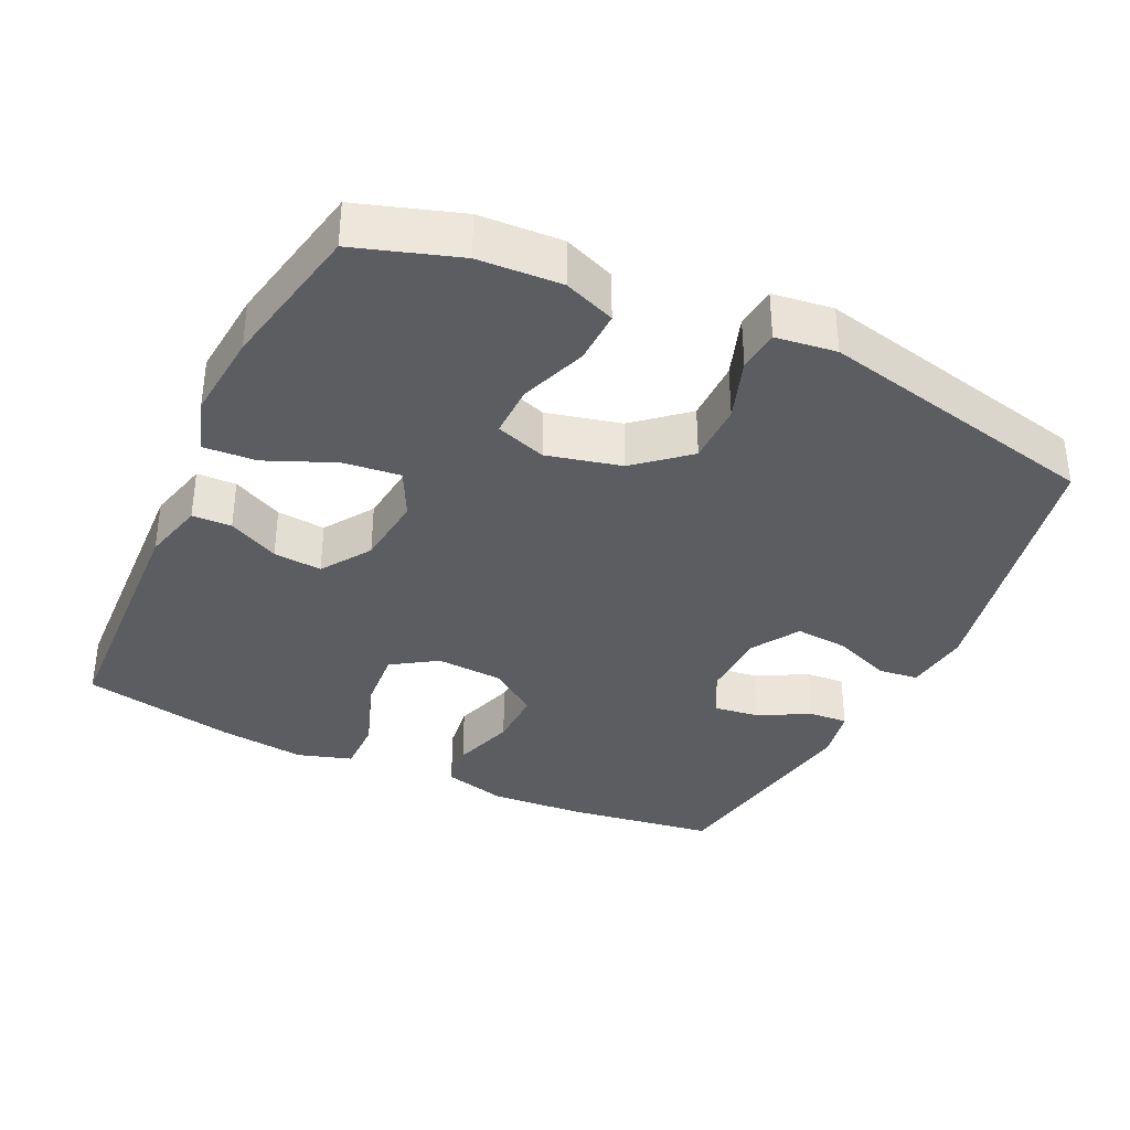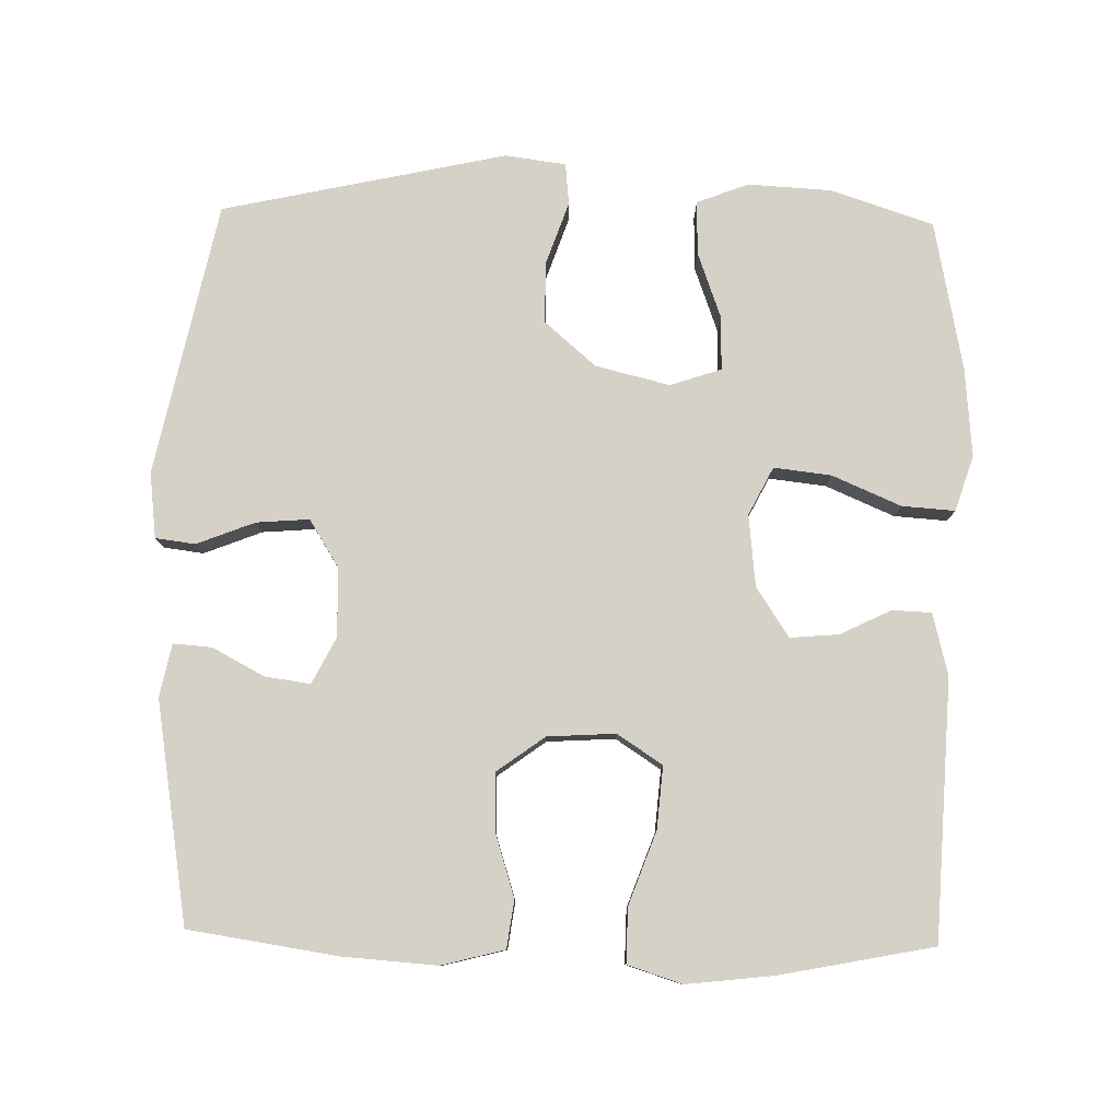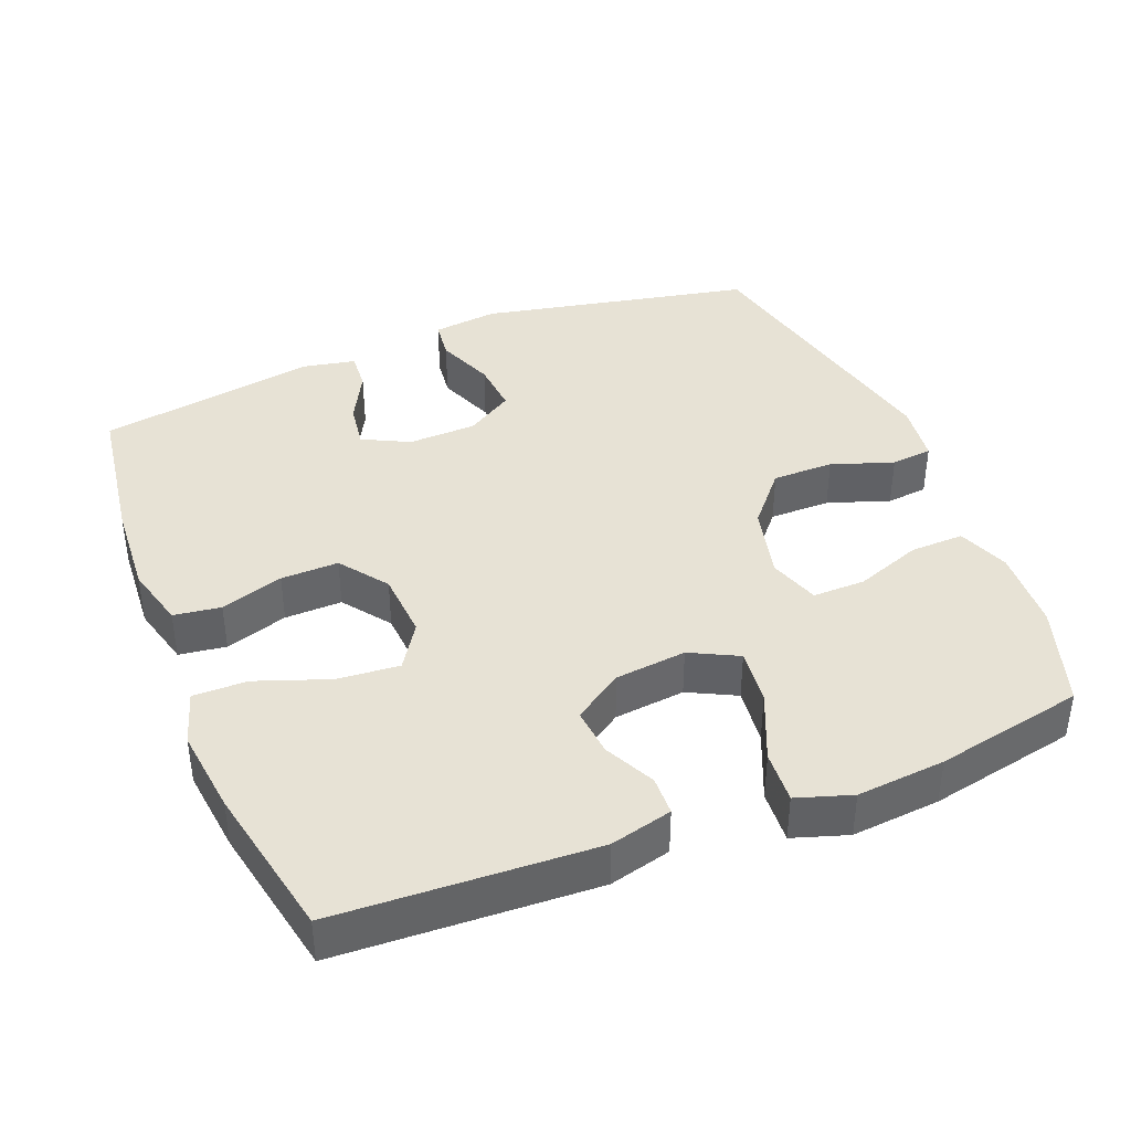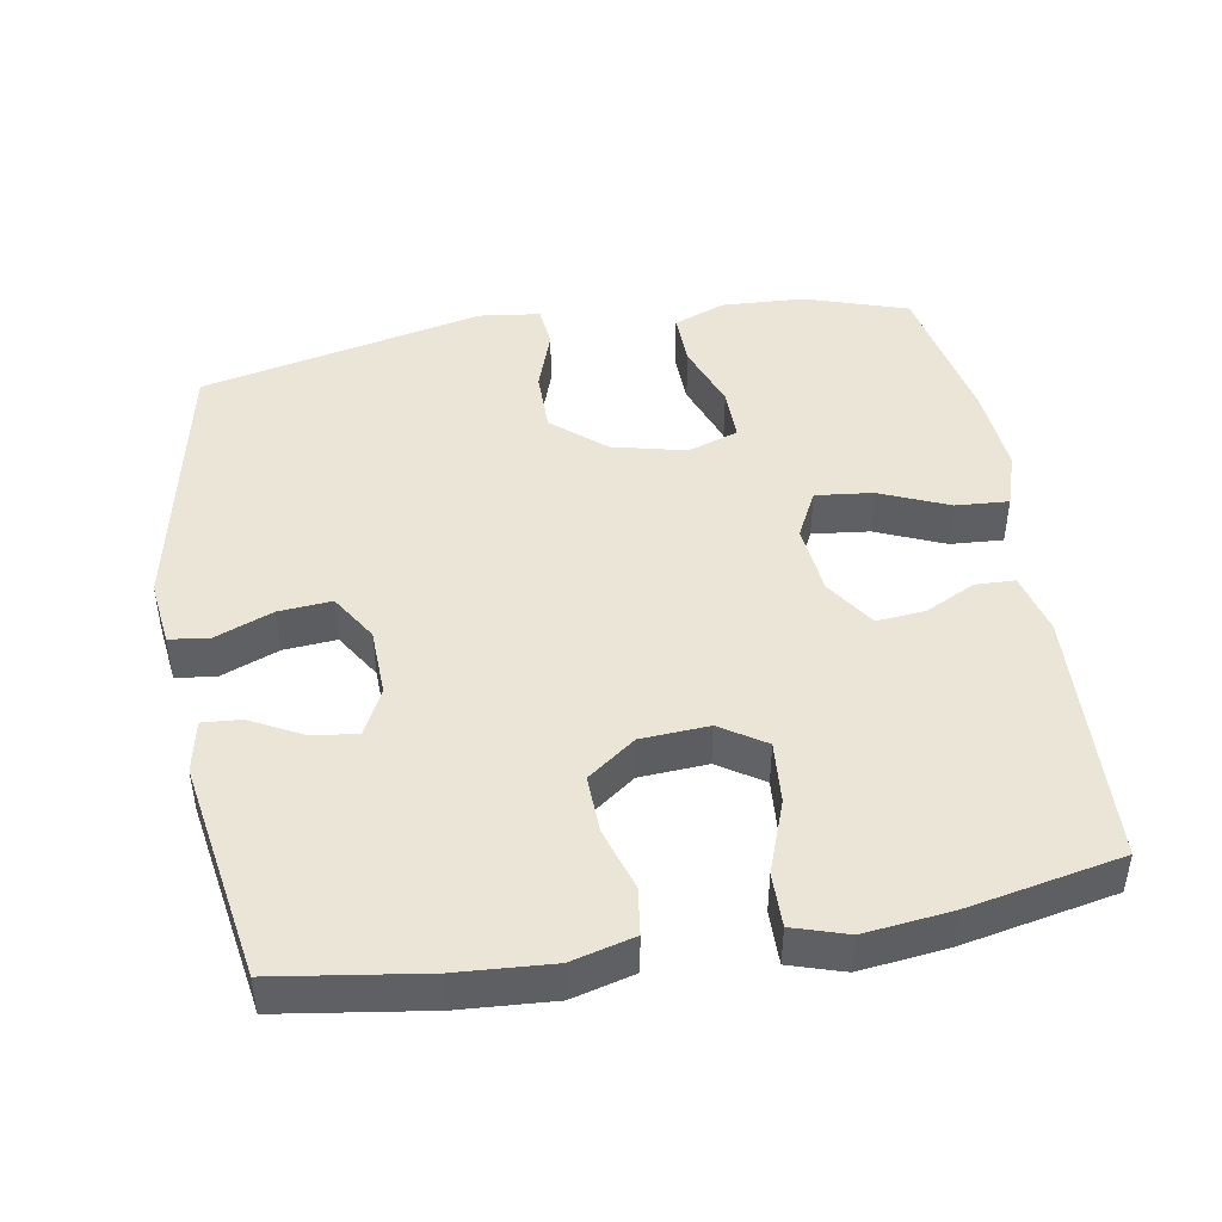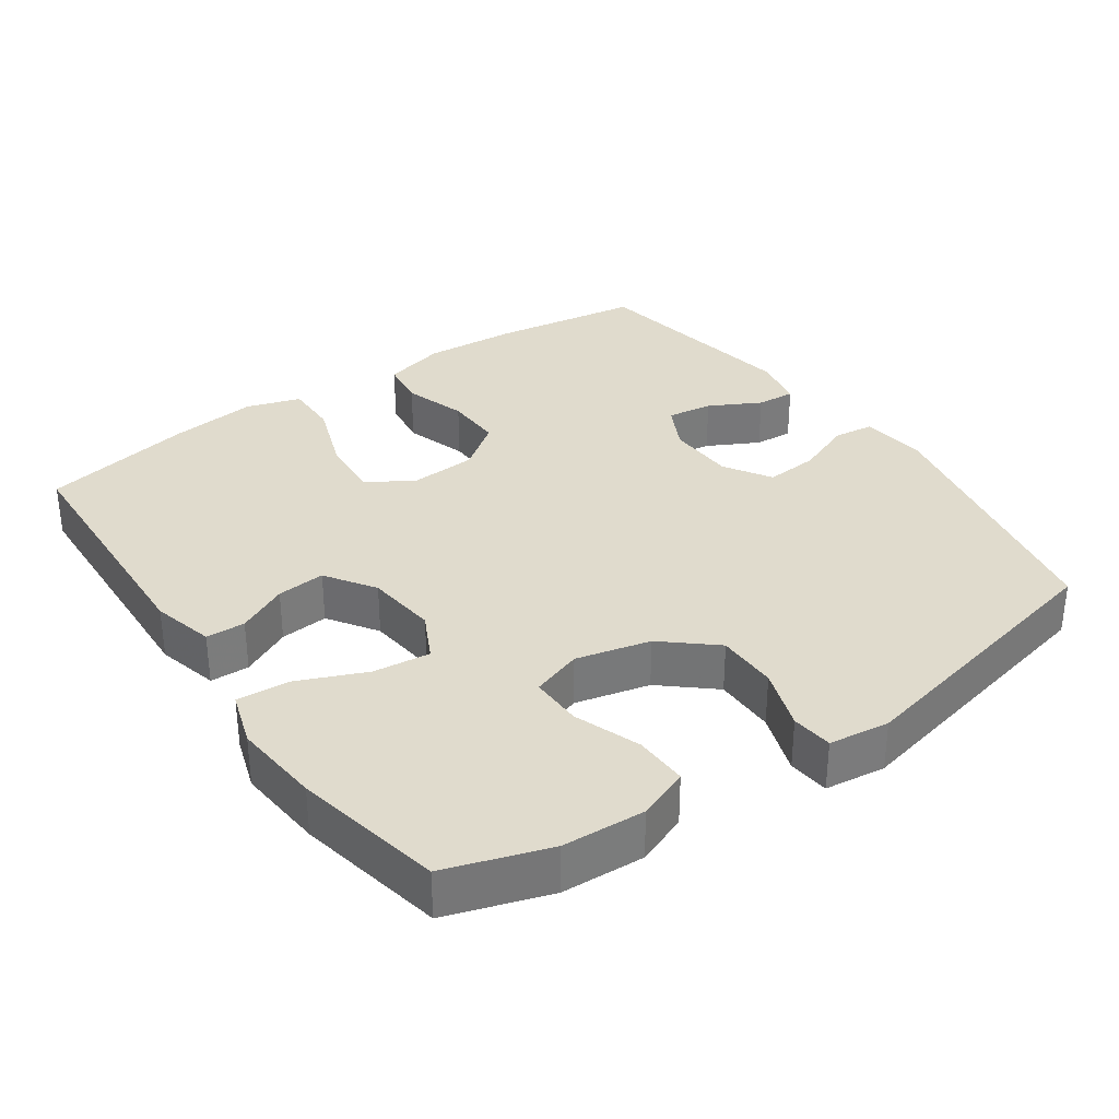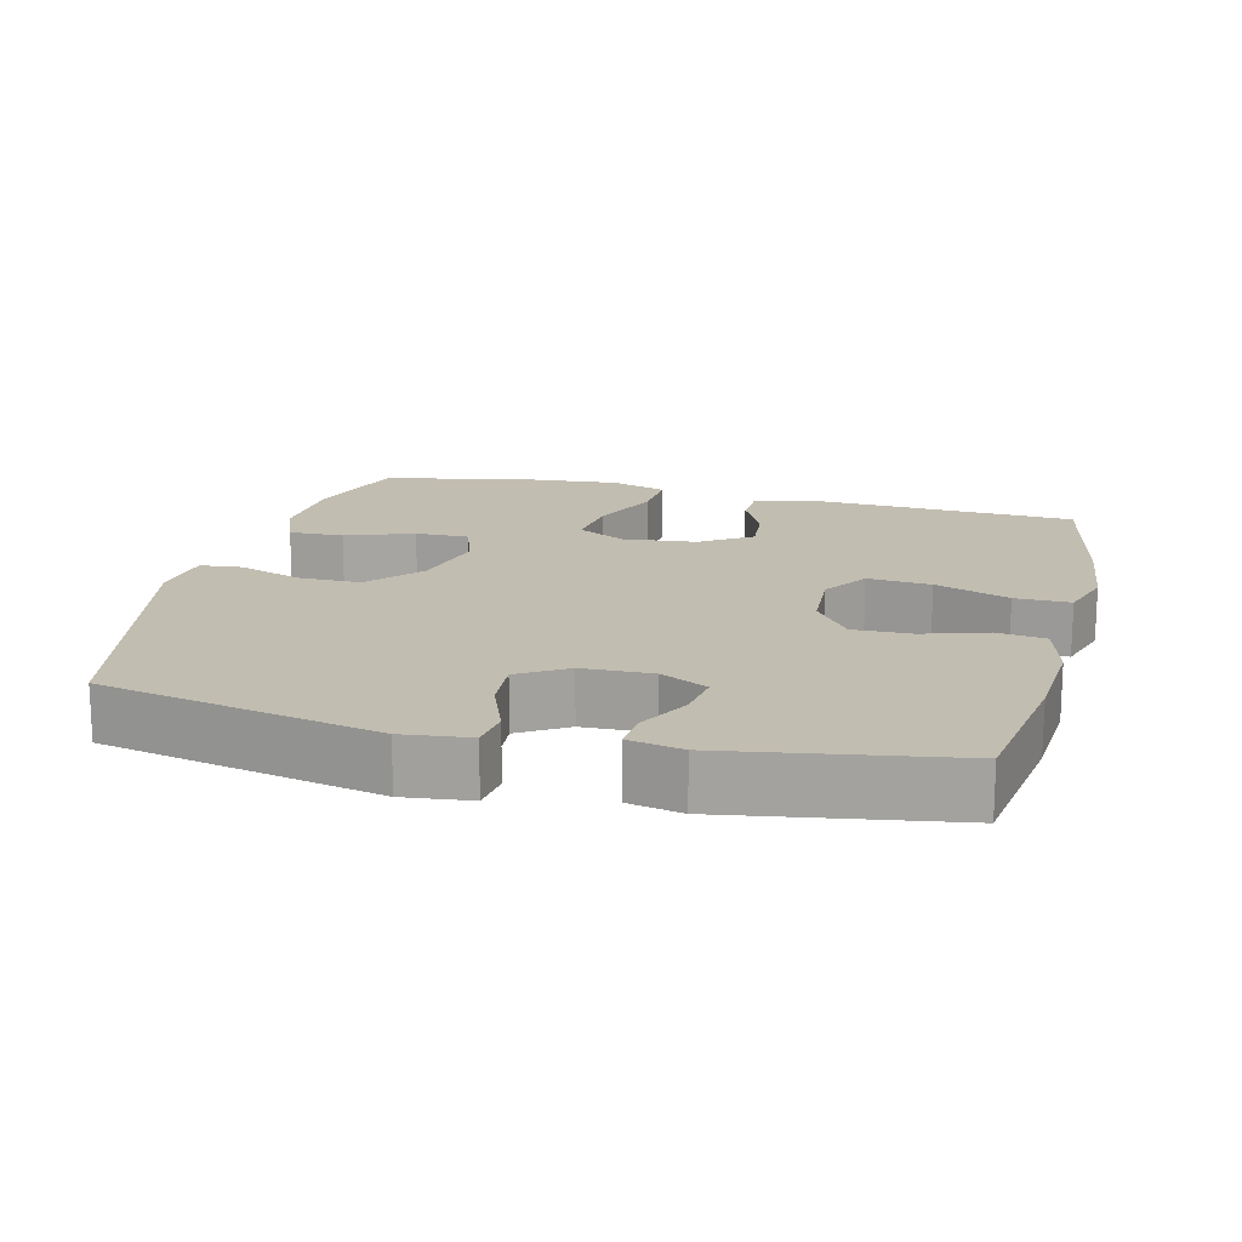
<metadata>
{"format":"obj","ext":"obj","renderer":"f3d","projection":"perspective","resolution":1024,"background":"white","views":[{"elev":-36.1,"azim":-115.4,"up":"+Y"},{"elev":79.7,"azim":91.3,"up":"+Y"},{"elev":40.1,"azim":158.2,"up":"+Y"},{"elev":45.7,"azim":80.2,"up":"+Y"},{"elev":33.2,"azim":-124.9,"up":"+Y"},{"elev":16.8,"azim":14.2,"up":"+Y"}]}
</metadata>
<code>
v 0.5 0.07 -0.5
v 0.139 0.07 -0.517
v 0.052 0.07 -0.495
v 0.05 0.07 -0.44
v 0.085 0.07 -0.369
v 0.091 0.07 -0.301
v 0.022 0.07 -0.255
v -0.078 0.07 -0.244
v -0.145 0.07 -0.278
v -0.136 0.07 -0.358
v -0.095 0.07 -0.454
v -0.09 0.07 -0.528
v -0.167 0.07 -0.553
v -0.291 0.07 -0.542
v -0.5 0.07 -0.5
v -0.547 0.07 -0.356
v -0.553 0.07 -0.24
v -0.525 0.07 -0.168
v -0.45 0.07 -0.17
v -0.357 0.07 -0.204
v -0.283 0.07 -0.205
v -0.259 0.07 -0.134
v -0.284 0.07 -0.03
v -0.346 0.07 0.042
v -0.432 0.07 0.042
v -0.519 0.07 0.012
v -0.577 0.07 0.018
v -0.588 0.07 0.103
v -0.5 0.07 0.5
v -0.119 0.07 0.579
v -0.027 0.07 0.568
v -0.02 0.07 0.512
v -0.052 0.07 0.431
v -0.058 0.07 0.357
v 0.008 0.07 0.316
v 0.104 0.07 0.313
v 0.169 0.07 0.346
v 0.16 0.07 0.41
v 0.122 0.07 0.482
v 0.118 0.07 0.536
v 0.192 0.07 0.551
v 0.5 0.07 0.5
v 0.531 0.07 0.292
v 0.54 0.07 0.16
v 0.517 0.07 0.072
v 0.451 0.07 0.063
v 0.363 0.07 0.091
v 0.282 0.07 0.093
v 0.233 0.07 0.026
v 0.227 0.07 -0.069
v 0.268 0.07 -0.132
v 0.355 0.07 -0.125
v 0.457 0.07 -0.088
v 0.533 0.07 -0.087
v 0.557 0.07 -0.163
v 0.543 0.07 -0.284
v 0.5 0 -0.5
v 0.139 0 -0.517
v 0.052 0 -0.495
v 0.05 0 -0.44
v 0.085 0 -0.369
v 0.091 0 -0.301
v 0.022 0 -0.255
v -0.078 0 -0.244
v -0.145 0 -0.278
v -0.136 0 -0.358
v -0.095 0 -0.454
v -0.09 0 -0.528
v -0.167 0 -0.553
v -0.291 0 -0.542
v -0.5 0 -0.5
v -0.547 0 -0.356
v -0.553 0 -0.24
v -0.525 0 -0.168
v -0.45 0 -0.17
v -0.357 0 -0.204
v -0.283 0 -0.205
v -0.259 0 -0.134
v -0.284 0 -0.03
v -0.346 0 0.042
v -0.432 0 0.042
v -0.519 0 0.012
v -0.577 0 0.018
v -0.588 0 0.103
v -0.5 0 0.5
v -0.119 0 0.579
v -0.027 0 0.568
v -0.02 0 0.512
v -0.052 0 0.431
v -0.058 0 0.357
v 0.008 0 0.316
v 0.104 0 0.313
v 0.169 0 0.346
v 0.16 0 0.41
v 0.122 0 0.482
v 0.118 0 0.536
v 0.192 0 0.551
v 0.5 0 0.5
v 0.531 0 0.292
v 0.54 0 0.16
v 0.517 0 0.072
v 0.451 0 0.063
v 0.363 0 0.091
v 0.282 0 0.093
v 0.233 0 0.026
v 0.227 0 -0.069
v 0.268 0 -0.132
v 0.355 0 -0.125
v 0.457 0 -0.088
v 0.533 0 -0.087
v 0.557 0 -0.163
v 0.543 0 -0.284
f 3 4 5
f 2 3 5
f 1 2 5
f 56 1 5
f 55 56 5
f 54 55 5
f 53 54 5
f 52 53 5
f 51 52 5 6
f 50 51 6 7
f 49 50 7 8
f 48 49 8 9
f 45 46 47
f 44 45 47
f 43 44 47
f 42 43 47
f 41 42 47
f 40 41 47
f 39 40 47
f 38 39 47
f 37 38 47 48
f 36 37 48 9
f 31 32 33
f 30 31 33
f 29 30 33
f 28 29 33
f 27 28 33
f 26 27 33
f 25 26 33
f 24 25 33 34
f 23 24 34 35
f 18 19 20
f 17 18 20
f 16 17 20
f 15 16 20
f 14 15 20
f 13 14 20
f 12 13 20
f 11 12 20
f 10 11 20
f 9 10 20 21
f 35 36 9
f 23 35 9
f 22 23 9
f 9 21 22
f 61 60 59
f 61 59 58
f 61 58 57
f 61 57 112
f 61 112 111
f 61 111 110
f 61 110 109
f 61 109 108
f 62 61 108 107
f 63 62 107 106
f 64 63 106 105
f 65 64 105 104
f 103 102 101
f 103 101 100
f 103 100 99
f 103 99 98
f 103 98 97
f 103 97 96
f 103 96 95
f 103 95 94
f 104 103 94 93
f 65 104 93 92
f 89 88 87
f 89 87 86
f 89 86 85
f 89 85 84
f 89 84 83
f 89 83 82
f 89 82 81
f 90 89 81 80
f 91 90 80 79
f 76 75 74
f 76 74 73
f 76 73 72
f 76 72 71
f 76 71 70
f 76 70 69
f 76 69 68
f 76 68 67
f 76 67 66
f 77 76 66 65
f 65 92 91
f 65 91 79
f 65 79 78
f 78 77 65
f 1 57 58 2
f 2 58 59 3
f 3 59 60 4
f 4 60 61 5
f 5 61 62 6
f 6 62 63 7
f 7 63 64 8
f 8 64 65 9
f 9 65 66 10
f 10 66 67 11
f 11 67 68 12
f 12 68 69 13
f 13 69 70 14
f 14 70 71 15
f 15 71 72 16
f 16 72 73 17
f 17 73 74 18
f 18 74 75 19
f 19 75 76 20
f 20 76 77 21
f 21 77 78 22
f 22 78 79 23
f 23 79 80 24
f 24 80 81 25
f 25 81 82 26
f 26 82 83 27
f 27 83 84 28
f 28 84 85 29
f 29 85 86 30
f 30 86 87 31
f 31 87 88 32
f 32 88 89 33
f 33 89 90 34
f 34 90 91 35
f 35 91 92 36
f 36 92 93 37
f 37 93 94 38
f 38 94 95 39
f 39 95 96 40
f 40 96 97 41
f 41 97 98 42
f 42 98 99 43
f 43 99 100 44
f 44 100 101 45
f 45 101 102 46
f 46 102 103 47
f 47 103 104 48
f 48 104 105 49
f 49 105 106 50
f 50 106 107 51
f 51 107 108 52
f 52 108 109 53
f 53 109 110 54
f 54 110 111 55
f 55 111 112 56
f 56 112 57 1

</code>
